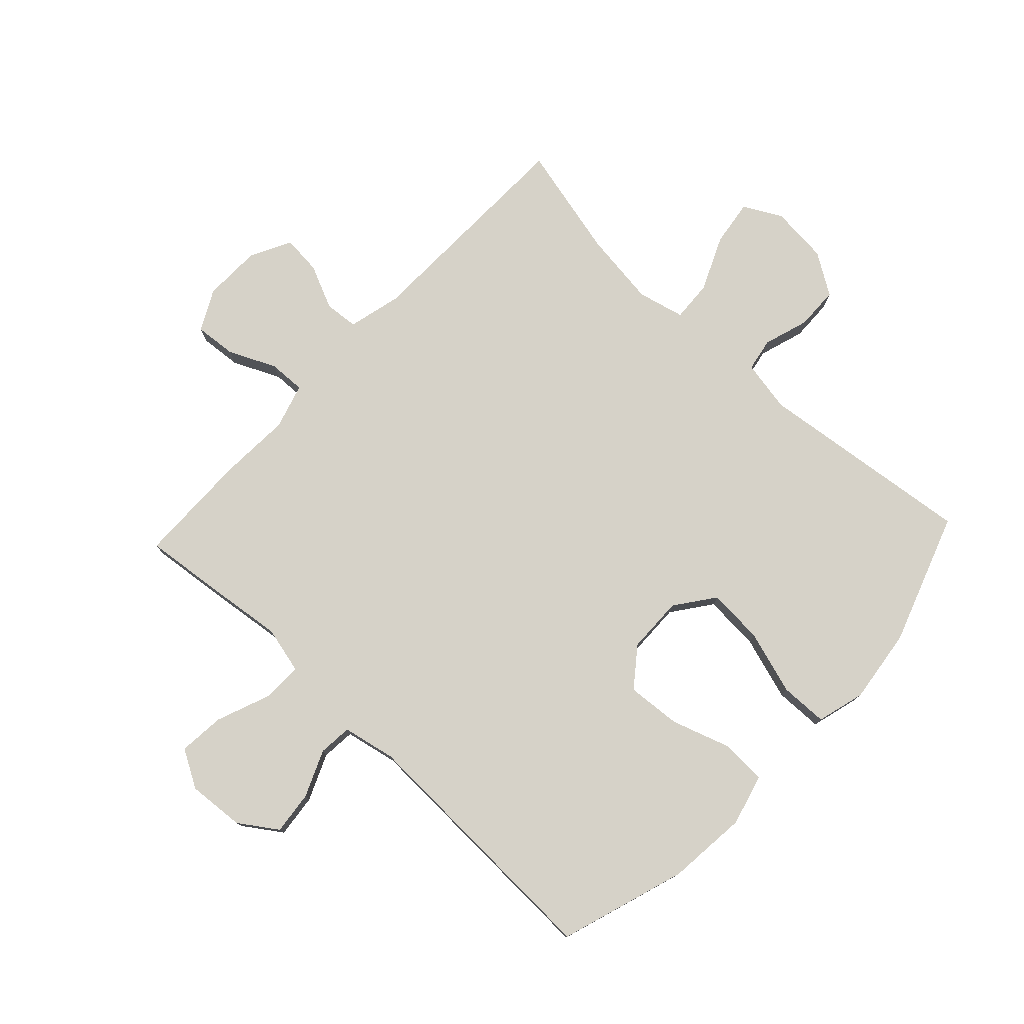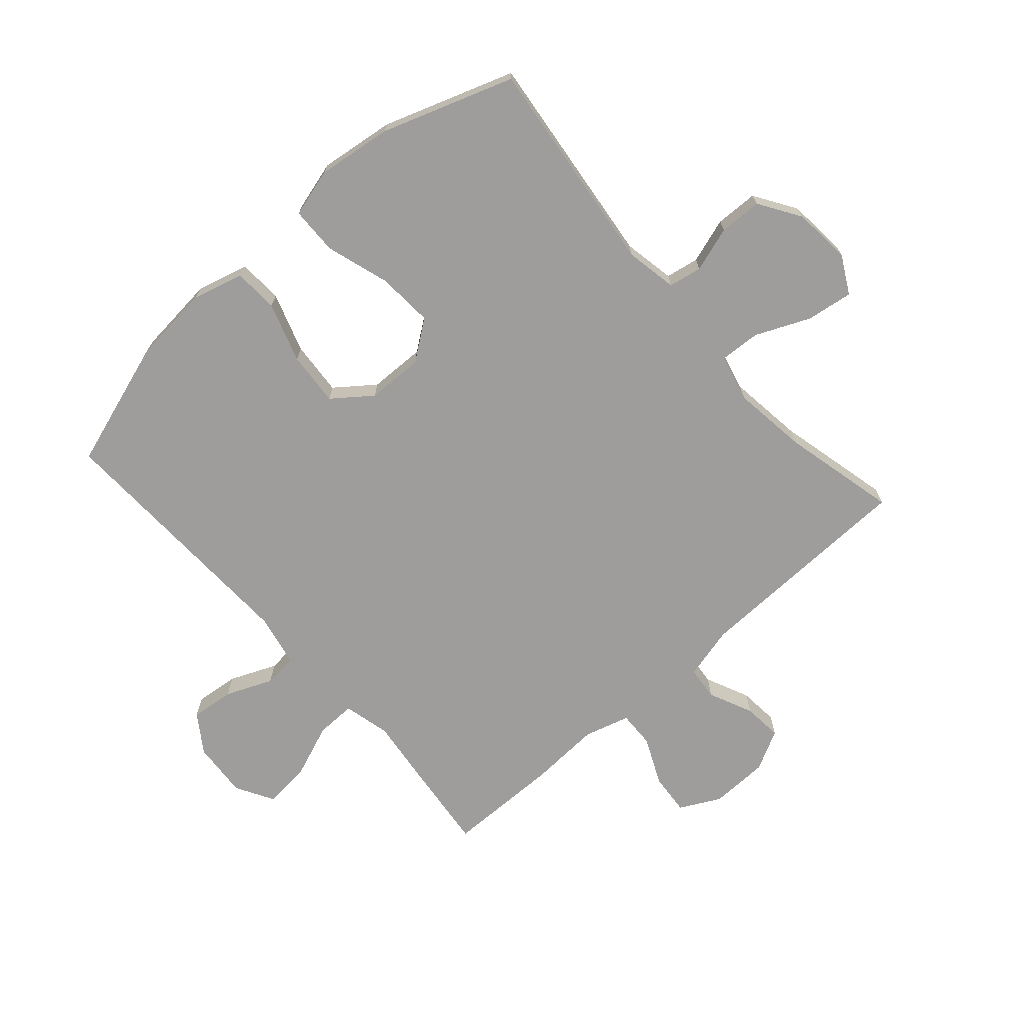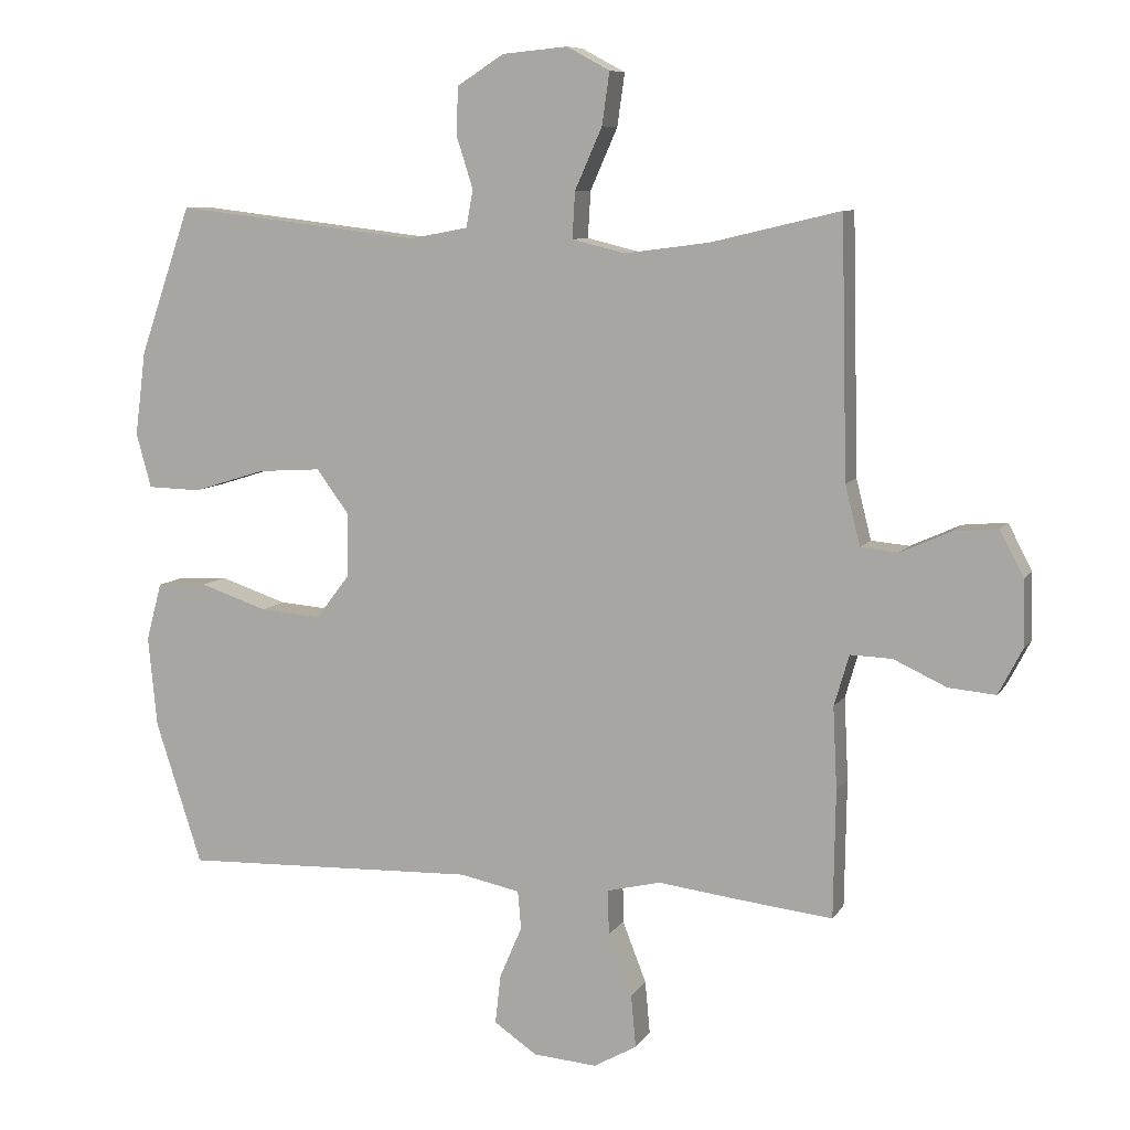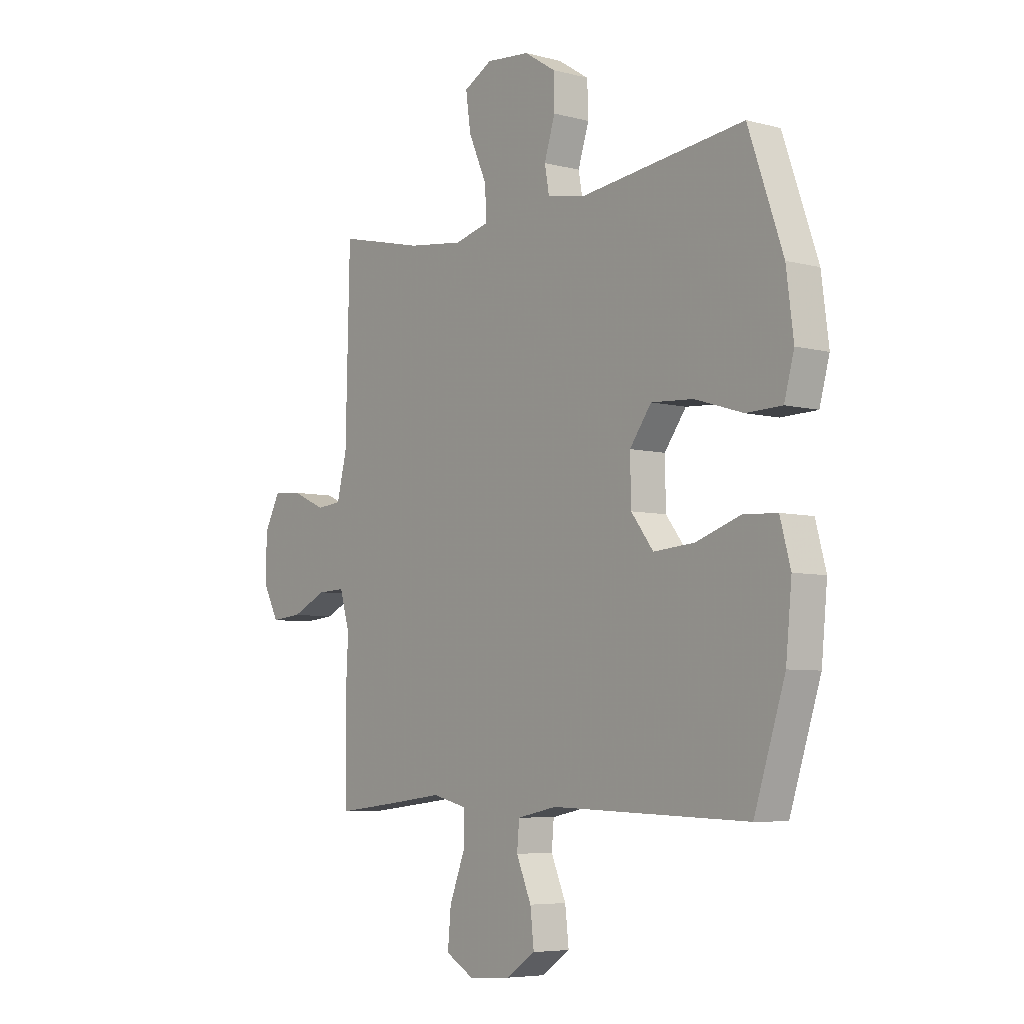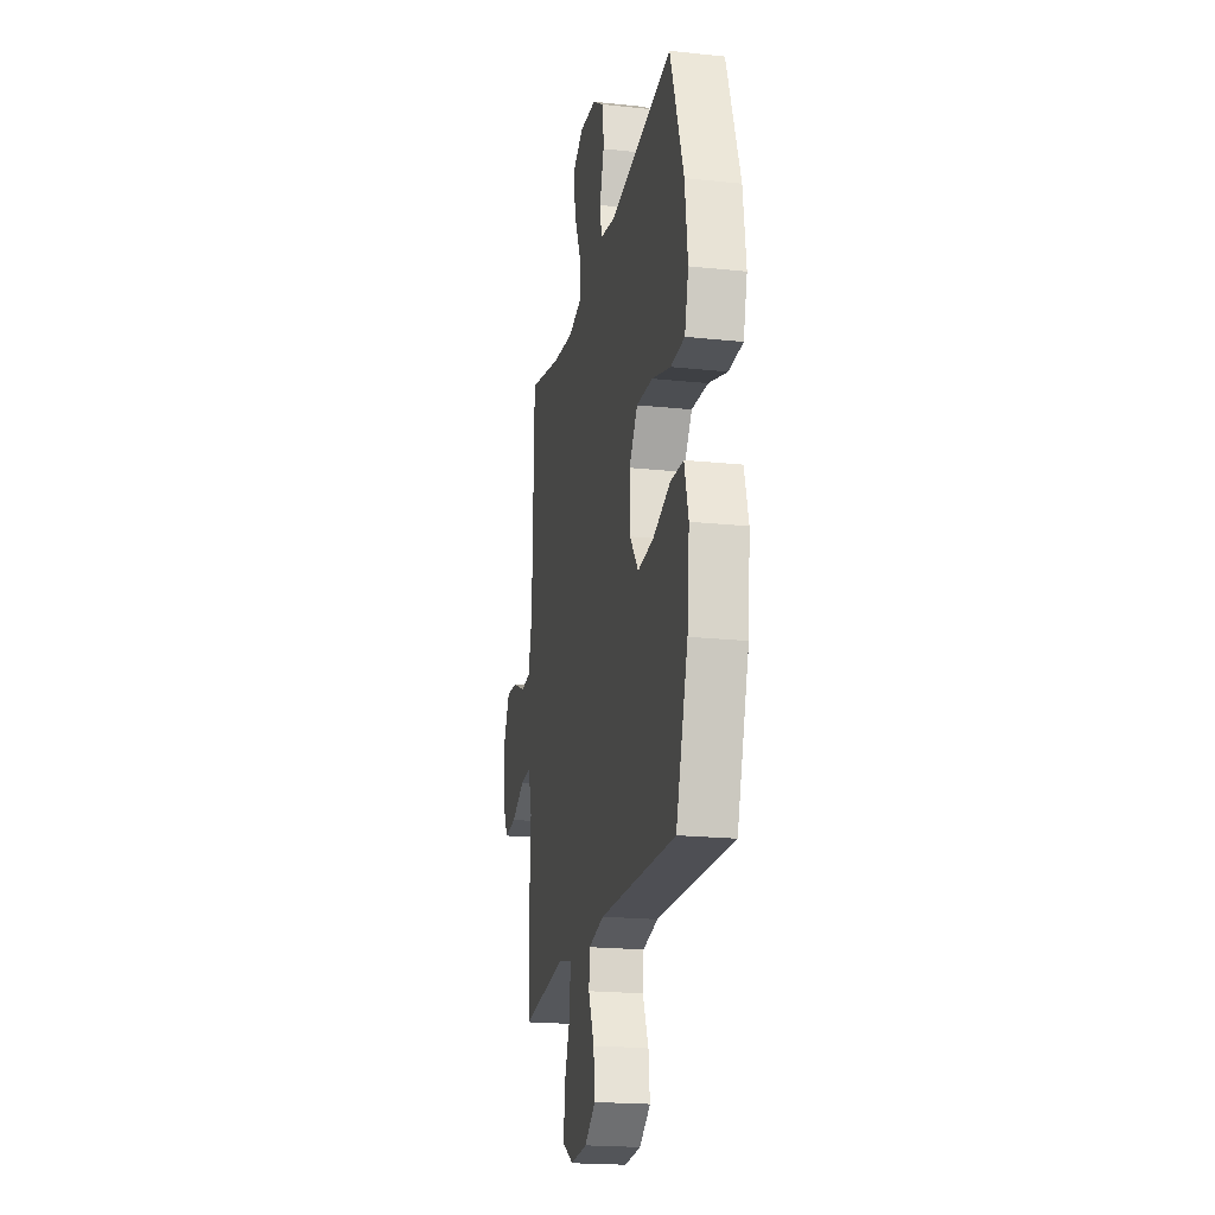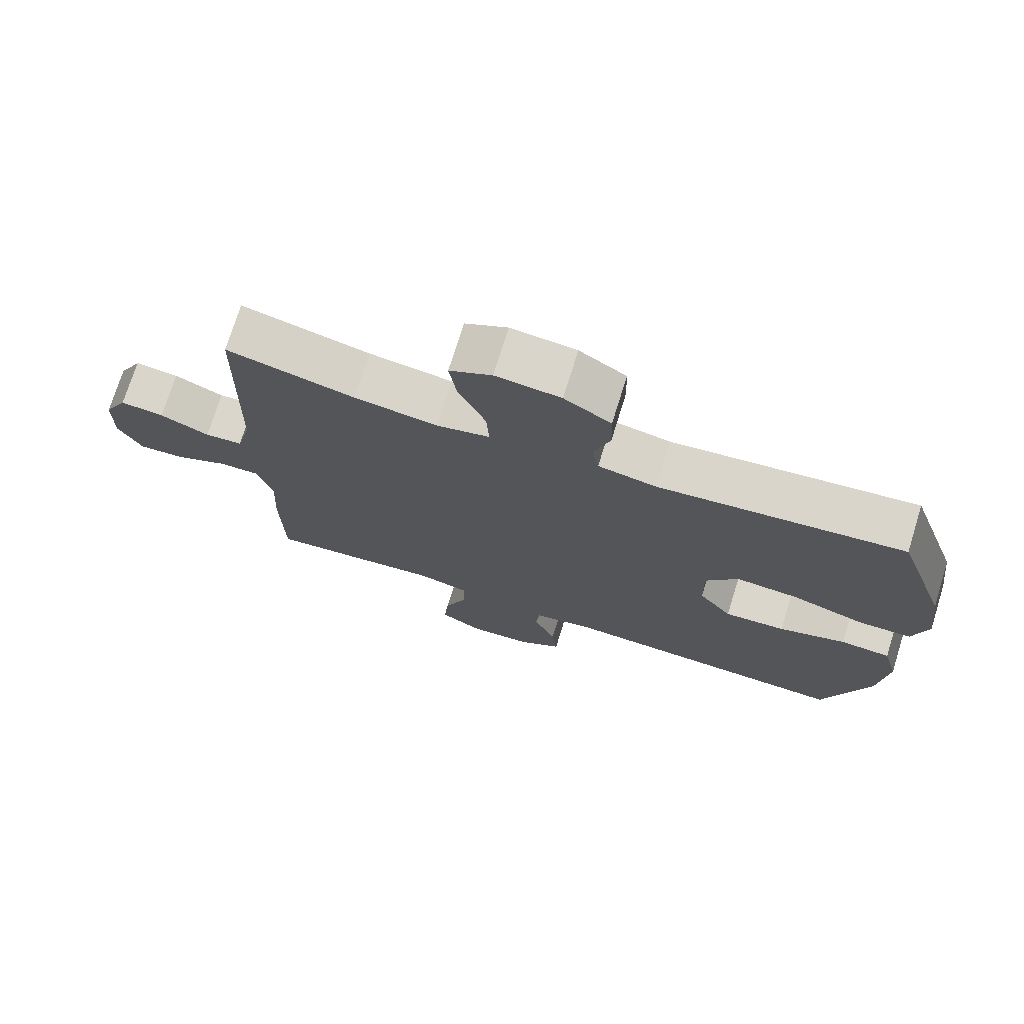
<metadata>
{"format":"obj","ext":"obj","renderer":"f3d","projection":"perspective","resolution":1024,"background":"white","views":[{"elev":77.6,"azim":-136.8,"up":"+Y"},{"elev":-70.6,"azim":-48.5,"up":"+Y"},{"elev":8.4,"azim":19.0,"up":"+Z"},{"elev":-6.0,"azim":-128.4,"up":"+Z"},{"elev":-20.3,"azim":-100.9,"up":"+Z"},{"elev":73.8,"azim":-162.7,"up":"+Z"}]}
</metadata>
<code>
v 0.5 0.07 -0.5
v 0.365 0.07 -0.485
v 0.242 0.07 -0.47
v 0.164 0.07 -0.489
v 0.165 0.07 -0.555
v 0.2 0.07 -0.645
v 0.207 0.07 -0.722
v 0.144 0.07 -0.758
v 0.05 0.07 -0.751
v -0.013 0.07 -0.708
v -0.005 0.07 -0.636
v 0.028 0.07 -0.559
v 0.023 0.07 -0.503
v -0.065 0.07 -0.485
v -0.5 0.07 -0.5
v -0.568 0.07 -0.29
v -0.581 0.07 -0.157
v -0.558 0.07 -0.072
v -0.484 0.07 -0.068
v -0.385 0.07 -0.101
v -0.295 0.07 -0.108
v -0.246 0.07 -0.044
v -0.244 0.07 0.05
v -0.292 0.07 0.115
v -0.385 0.07 0.109
v -0.491 0.07 0.076
v -0.57 0.07 0.078
v -0.592 0.07 0.158
v -0.576 0.07 0.282
v -0.5 0.07 0.5
v -0.139 0.07 0.457
v -0.053 0.07 0.473
v -0.043 0.07 0.528
v -0.067 0.07 0.603
v -0.065 0.07 0.674
v 0.004 0.07 0.718
v 0.1 0.07 0.727
v 0.163 0.07 0.693
v 0.152 0.07 0.616
v 0.112 0.07 0.526
v 0.108 0.07 0.458
v 0.186 0.07 0.439
v 0.31 0.07 0.455
v 0.5 0.07 0.5
v 0.509 0.07 0.124
v 0.531 0.07 0.036
v 0.587 0.07 0.031
v 0.66 0.07 0.064
v 0.725 0.07 0.07
v 0.76 0.07 0.003
v 0.762 0.07 -0.094
v 0.727 0.07 -0.161
v 0.658 0.07 -0.155
v 0.58 0.07 -0.119
v 0.519 0.07 -0.117
v 0.497 0.07 -0.192
v 0.503 0.07 -0.312
v 0.5 0 -0.5
v 0.365 0 -0.485
v 0.242 0 -0.47
v 0.164 0 -0.489
v 0.165 0 -0.555
v 0.2 0 -0.645
v 0.207 0 -0.722
v 0.144 0 -0.758
v 0.05 0 -0.751
v -0.013 0 -0.708
v -0.005 0 -0.636
v 0.028 0 -0.559
v 0.023 0 -0.503
v -0.065 0 -0.485
v -0.5 0 -0.5
v -0.568 0 -0.29
v -0.581 0 -0.157
v -0.558 0 -0.072
v -0.484 0 -0.068
v -0.385 0 -0.101
v -0.295 0 -0.108
v -0.246 0 -0.044
v -0.244 0 0.05
v -0.292 0 0.115
v -0.385 0 0.109
v -0.491 0 0.076
v -0.57 0 0.078
v -0.592 0 0.158
v -0.576 0 0.282
v -0.5 0 0.5
v -0.139 0 0.457
v -0.053 0 0.473
v -0.043 0 0.528
v -0.067 0 0.603
v -0.065 0 0.674
v 0.004 0 0.718
v 0.1 0 0.727
v 0.163 0 0.693
v 0.152 0 0.616
v 0.112 0 0.526
v 0.108 0 0.458
v 0.186 0 0.439
v 0.31 0 0.455
v 0.5 0 0.5
v 0.509 0 0.124
v 0.531 0 0.036
v 0.587 0 0.031
v 0.66 0 0.064
v 0.725 0 0.07
v 0.76 0 0.003
v 0.762 0 -0.094
v 0.727 0 -0.161
v 0.658 0 -0.155
v 0.58 0 -0.119
v 0.519 0 -0.117
v 0.497 0 -0.192
v 0.503 0 -0.312
f 56 57 1 2
f 55 56 2 3
f 51 52 53 54
f 51 54 55
f 50 51 55
f 47 48 49 50
f 46 47 50 55
f 45 46 55 3
f 43 44 45 3
f 37 38 39 40
f 37 40 41
f 36 37 41
f 33 34 35 36
f 32 33 36 41
f 31 32 41 42
f 29 30 31
f 28 29 31 42
f 25 26 27 28
f 24 25 28 42
f 17 18 19 20
f 17 20 21
f 14 15 16 17
f 13 14 17 21
f 9 10 11 12
f 9 12 13
f 8 9 13
f 5 6 7 8
f 4 5 8 13
f 23 24 42 43
f 22 23 43 3
f 13 21 22
f 3 4 13 22
f 59 58 114 113
f 60 59 113 112
f 111 110 109 108
f 112 111 108
f 112 108 107
f 107 106 105 104
f 112 107 104 103
f 60 112 103 102
f 60 102 101 100
f 97 96 95 94
f 98 97 94
f 98 94 93
f 93 92 91 90
f 98 93 90 89
f 99 98 89 88
f 88 87 86
f 99 88 86 85
f 85 84 83 82
f 99 85 82 81
f 77 76 75 74
f 78 77 74
f 74 73 72 71
f 78 74 71 70
f 69 68 67 66
f 70 69 66
f 70 66 65
f 65 64 63 62
f 70 65 62 61
f 100 99 81 80
f 60 100 80 79
f 79 78 70
f 79 70 61 60
f 1 58 59 2
f 2 59 60 3
f 3 60 61 4
f 4 61 62 5
f 5 62 63 6
f 6 63 64 7
f 7 64 65 8
f 8 65 66 9
f 9 66 67 10
f 10 67 68 11
f 11 68 69 12
f 12 69 70 13
f 13 70 71 14
f 14 71 72 15
f 15 72 73 16
f 16 73 74 17
f 17 74 75 18
f 18 75 76 19
f 19 76 77 20
f 20 77 78 21
f 21 78 79 22
f 22 79 80 23
f 23 80 81 24
f 24 81 82 25
f 25 82 83 26
f 26 83 84 27
f 27 84 85 28
f 28 85 86 29
f 29 86 87 30
f 30 87 88 31
f 31 88 89 32
f 32 89 90 33
f 33 90 91 34
f 34 91 92 35
f 35 92 93 36
f 36 93 94 37
f 37 94 95 38
f 38 95 96 39
f 39 96 97 40
f 40 97 98 41
f 41 98 99 42
f 42 99 100 43
f 43 100 101 44
f 44 101 102 45
f 45 102 103 46
f 46 103 104 47
f 47 104 105 48
f 48 105 106 49
f 49 106 107 50
f 50 107 108 51
f 51 108 109 52
f 52 109 110 53
f 53 110 111 54
f 54 111 112 55
f 55 112 113 56
f 56 113 114 57
f 57 114 58 1

</code>
